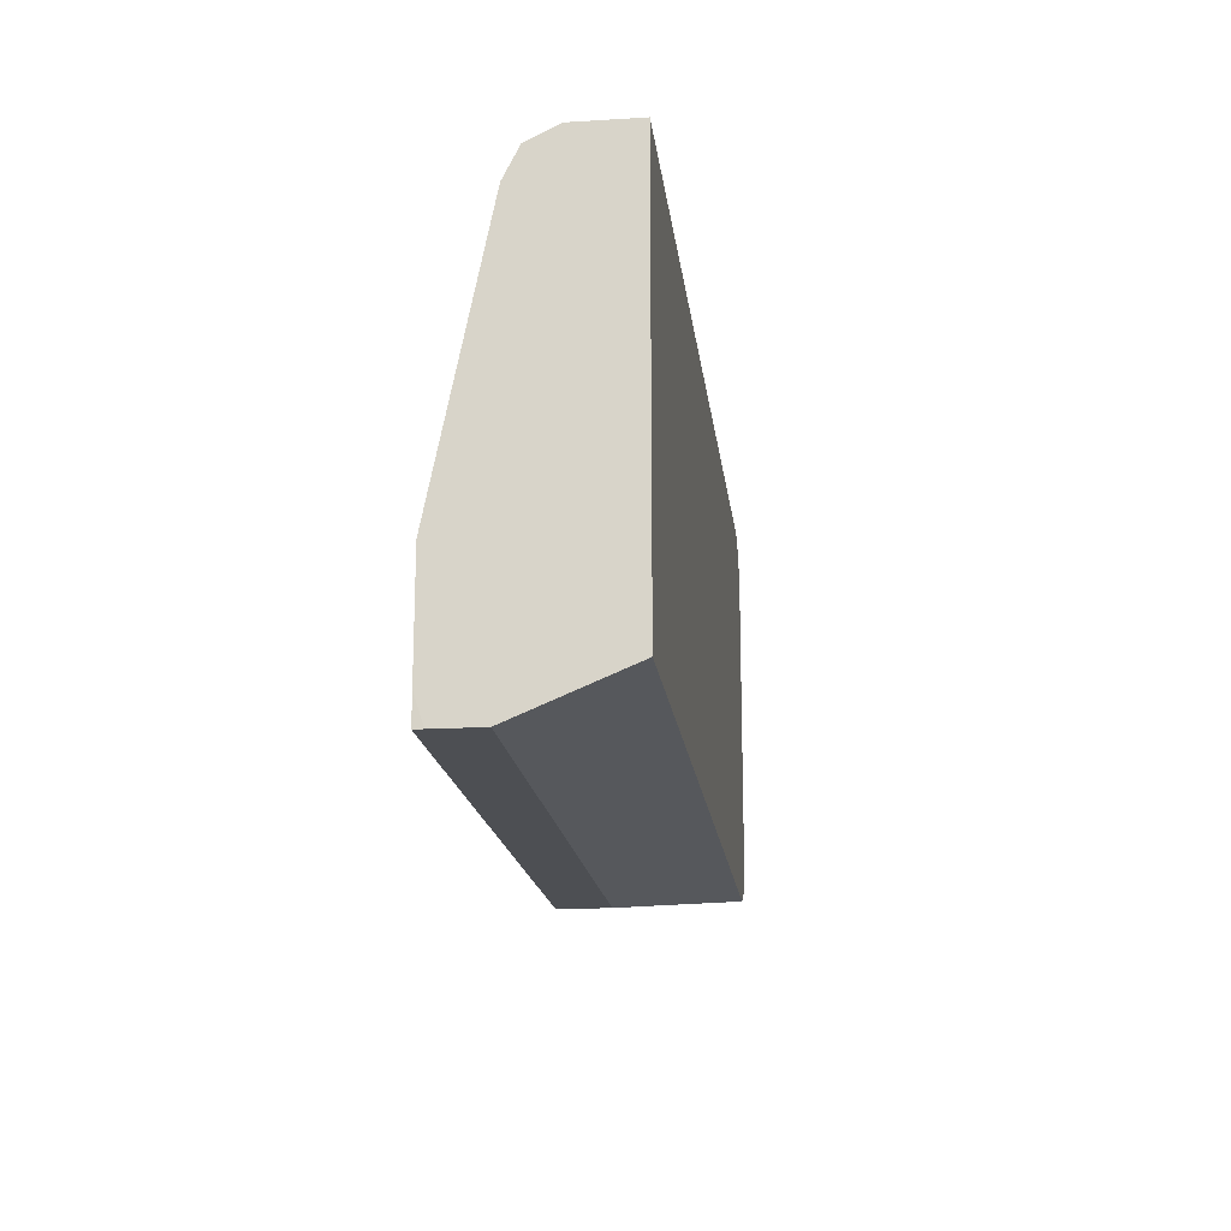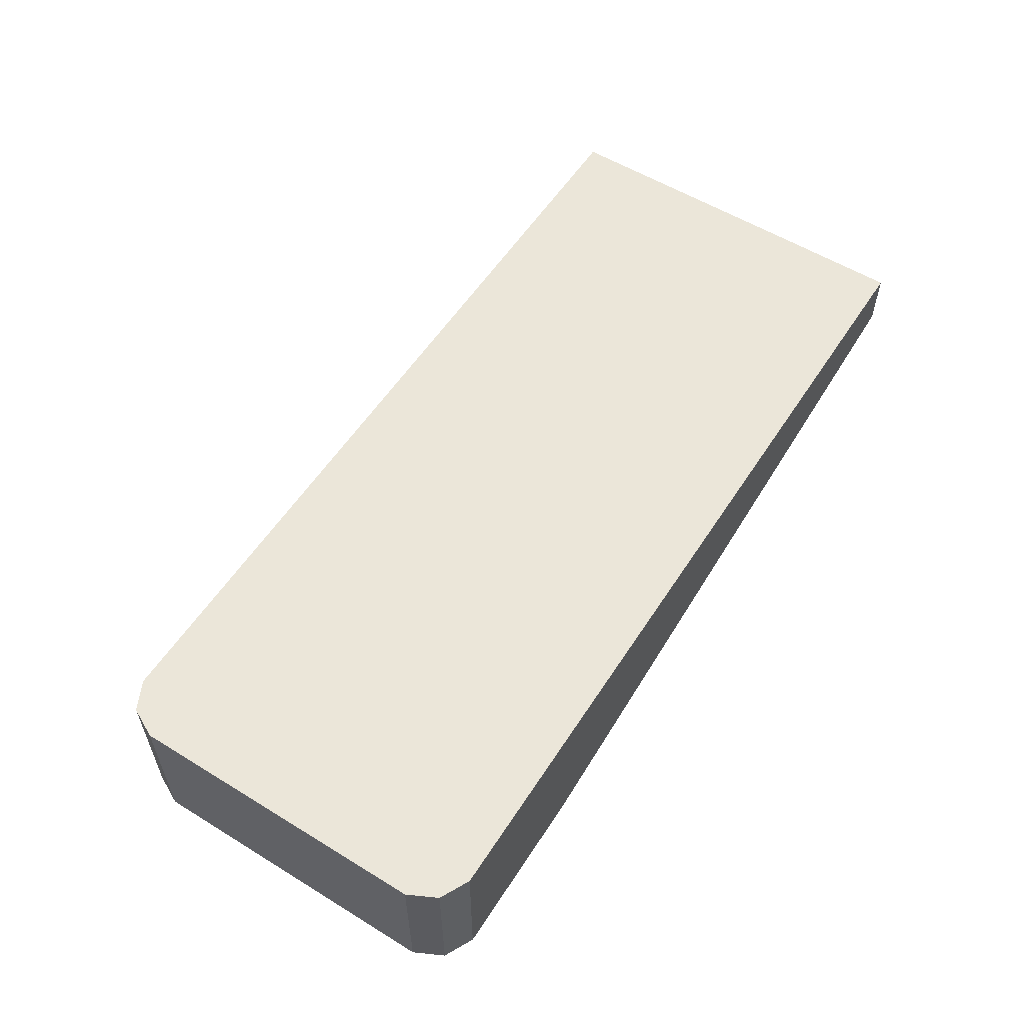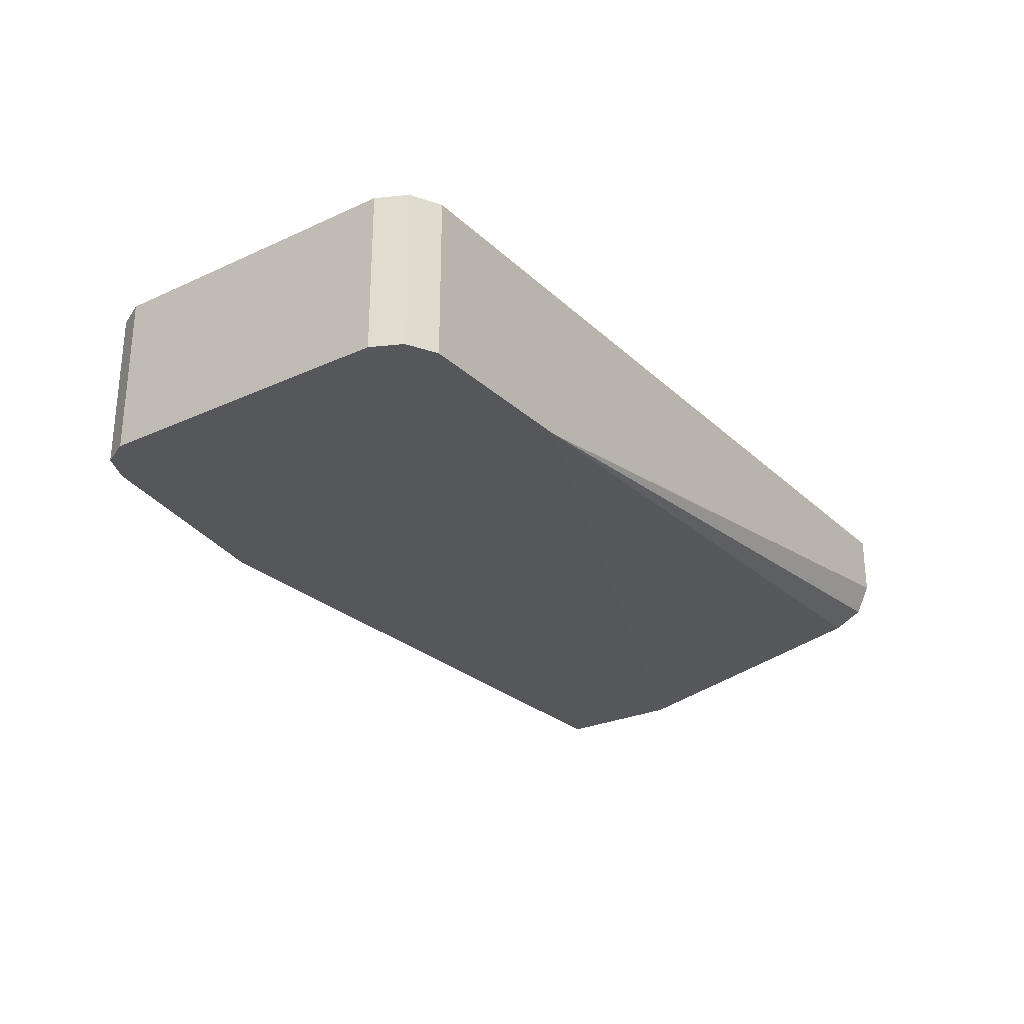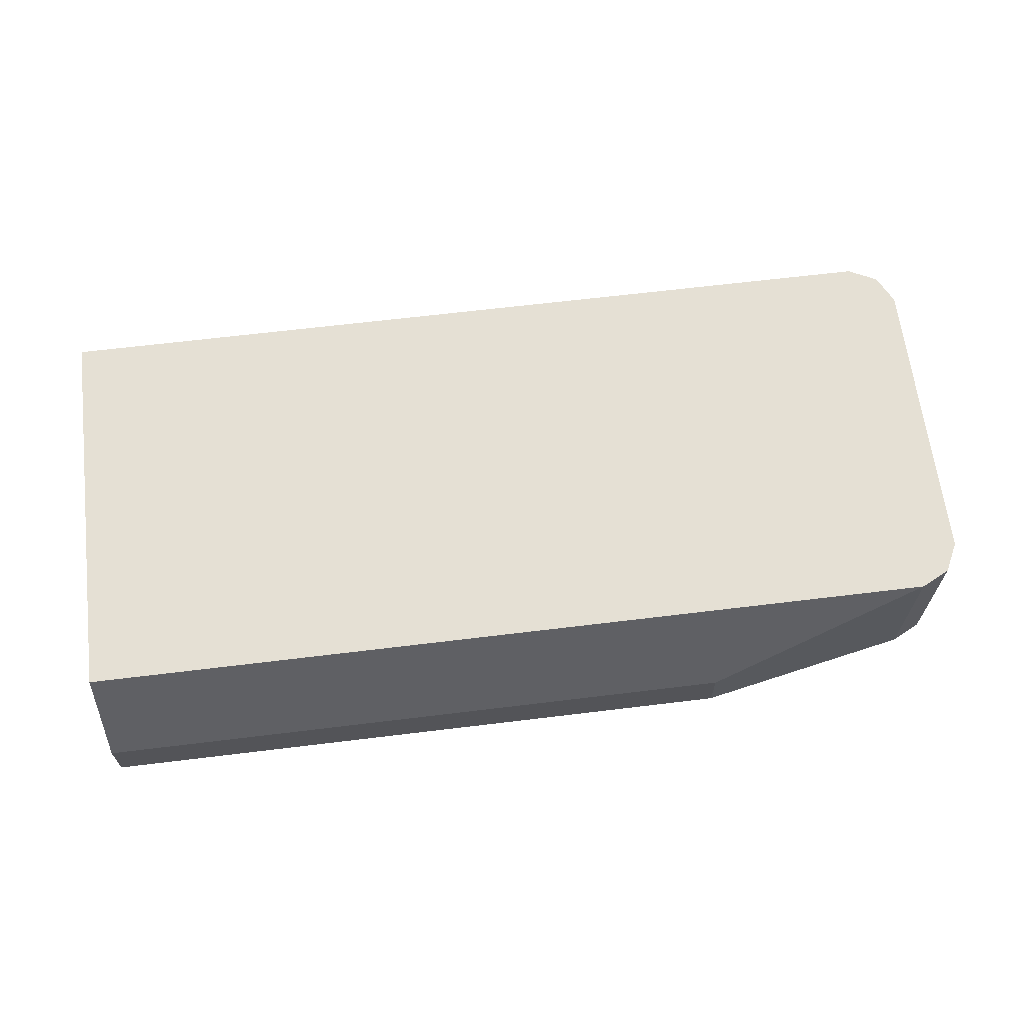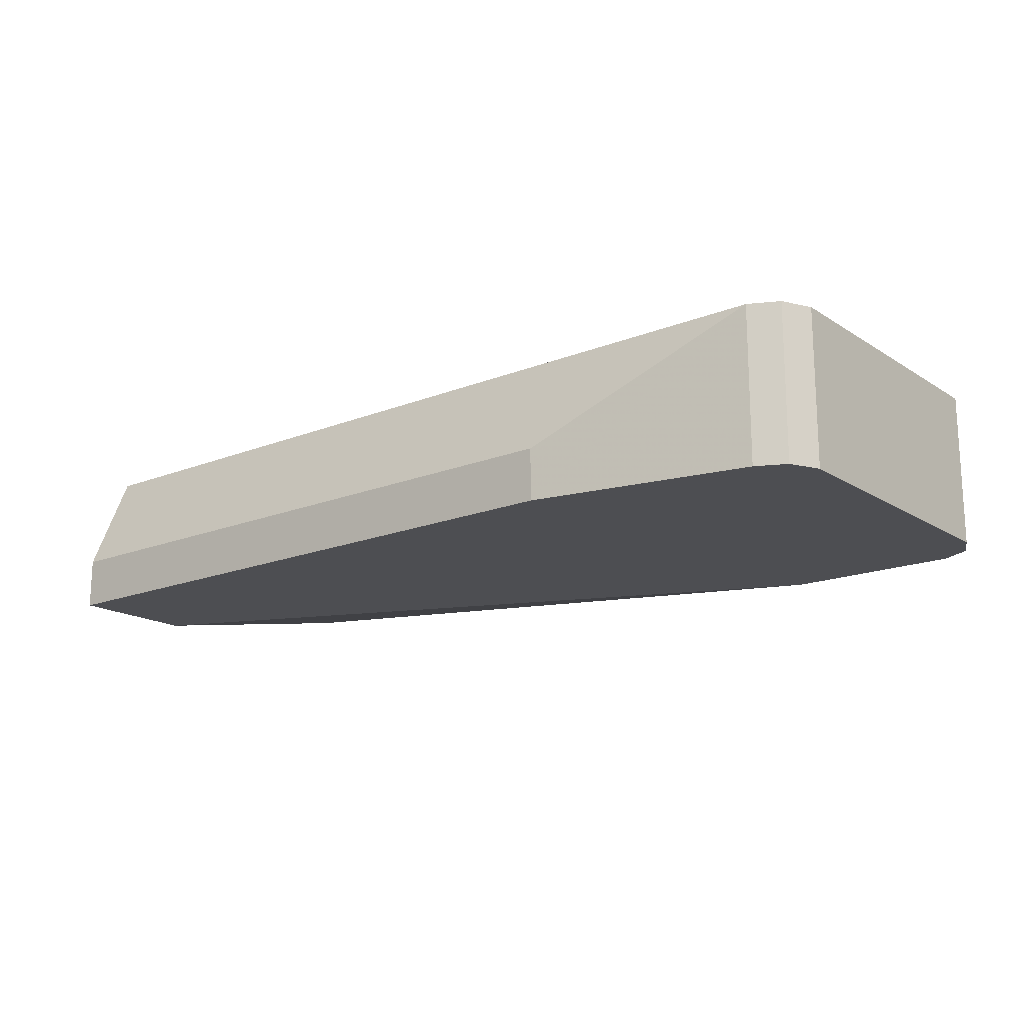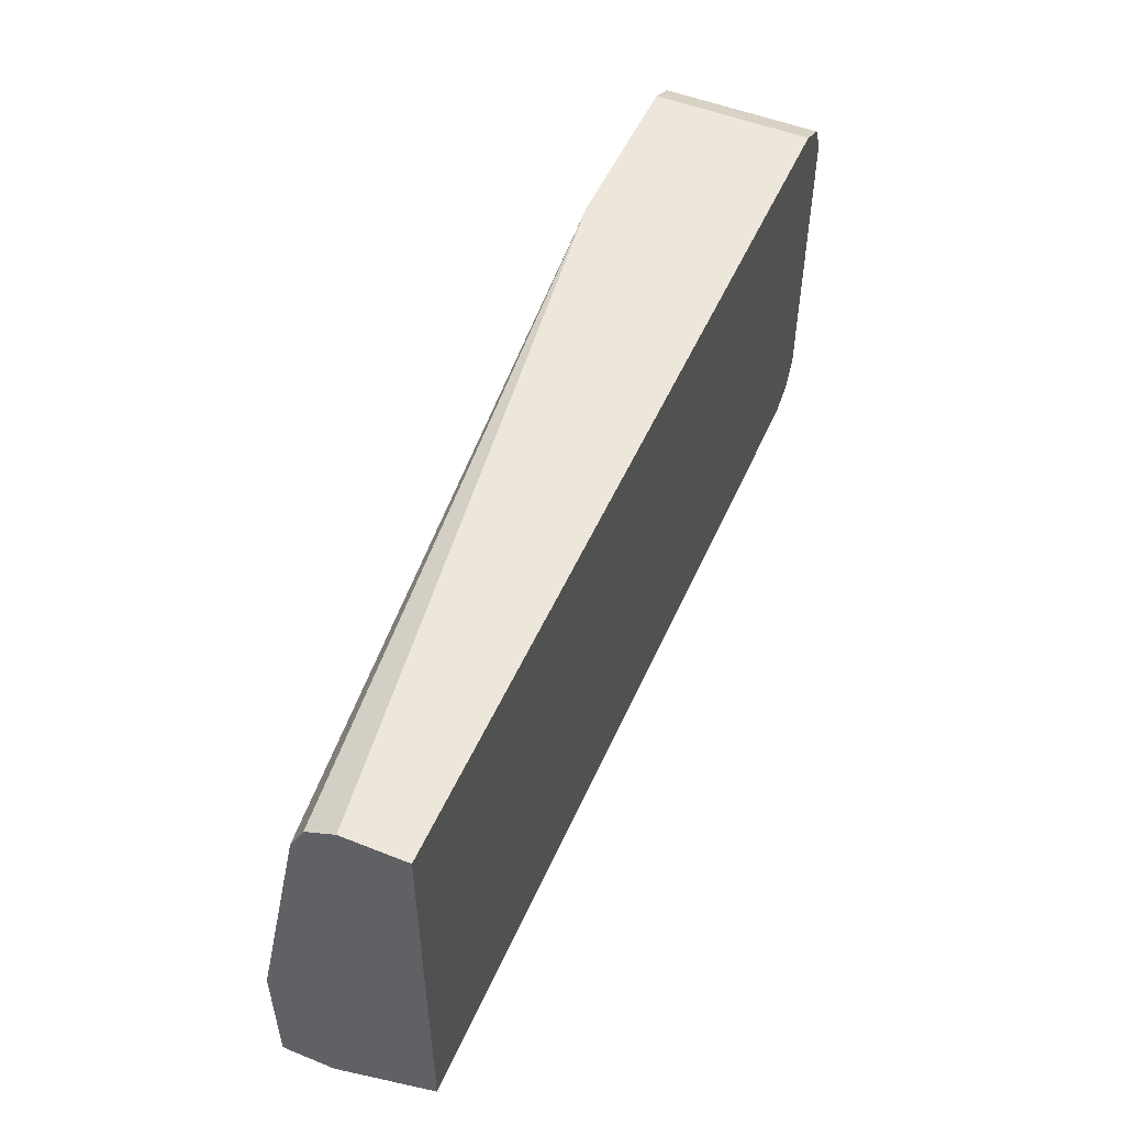
<metadata>
{"format":"obj","ext":"obj","renderer":"f3d","projection":"perspective","resolution":1024,"background":"white","views":[{"elev":-17.5,"azim":96.8,"up":"+Z"},{"elev":56.6,"azim":-57.4,"up":"+Y"},{"elev":-26.6,"azim":-54.5,"up":"+Y"},{"elev":65.2,"azim":173.0,"up":"+Y"},{"elev":-17.1,"azim":-141.4,"up":"+Y"},{"elev":51.7,"azim":113.4,"up":"+Z"}]}
</metadata>
<code>
v -0.2995 0.7148 -0.09983
v -0.3993 0.7148 -0.07986
v -0.2995 0.7388 -0.09983
v 0.0002903 0.7148 -0.09983
v -0.4127 0.7148 -0.0732
v -0.4111 0.7869 -0.07398
v -0.3993 0.7869 -0.07986
v 0.0004136 0.7388 -0.09983
v 0.0004136 0.7188 -0.09983
v 0.0004136 0.7148 -0.08742
v -0.4193 0.7148 -0.05989
v -0.4127 0.7869 -0.0732
v 0.0004136 0.7869 -0.07986
v 0.0004136 0.7148 -0.03993
v -0.4193 0.7869 -0.05989
v -0.4193 0.7148 0.07986
v 0.0004136 0.7869 0.09983
v 0.0004136 0.7388 0.07986
v -0.3195 0.7148 0.09983
v -0.4193 0.7869 0.07986
v -0.4127 0.7148 0.09317
v 0.0004136 0.7587 0.09983
v -0.3993 0.7869 0.09983
v 0.0004136 0.7389 0.08013
v -0.3993 0.7148 0.09983
v 0.0004136 0.7454 0.09317
v -0.4127 0.7869 0.09317
f 8 14 10
f 8 18 14
f 8 24 18
f 8 26 24
f 6 17 13
f 8 17 22
f 8 13 17
f 6 13 7
f 8 10 9
f 8 22 26
f 11 16 20
f 21 23 27
f 14 18 19
f 16 21 27
f 16 27 20
f 17 23 25
f 17 25 19
f 17 19 22
f 19 24 26
f 19 26 22
f 21 25 23
f 6 23 17
f 11 20 15
f 6 27 23
f 18 24 19
f 6 15 20
f 1 2 7
f 1 7 3
f 1 3 8
f 1 8 9
f 1 9 4
f 1 4 10
f 1 10 14
f 1 14 19
f 1 19 25
f 1 25 21
f 1 21 16
f 6 20 27
f 1 11 5
f 1 16 11
f 6 12 15
f 5 12 6
f 5 11 15
f 4 9 10
f 5 15 12
f 3 7 13
f 2 6 7
f 2 5 6
f 1 5 2
f 3 13 8

</code>
